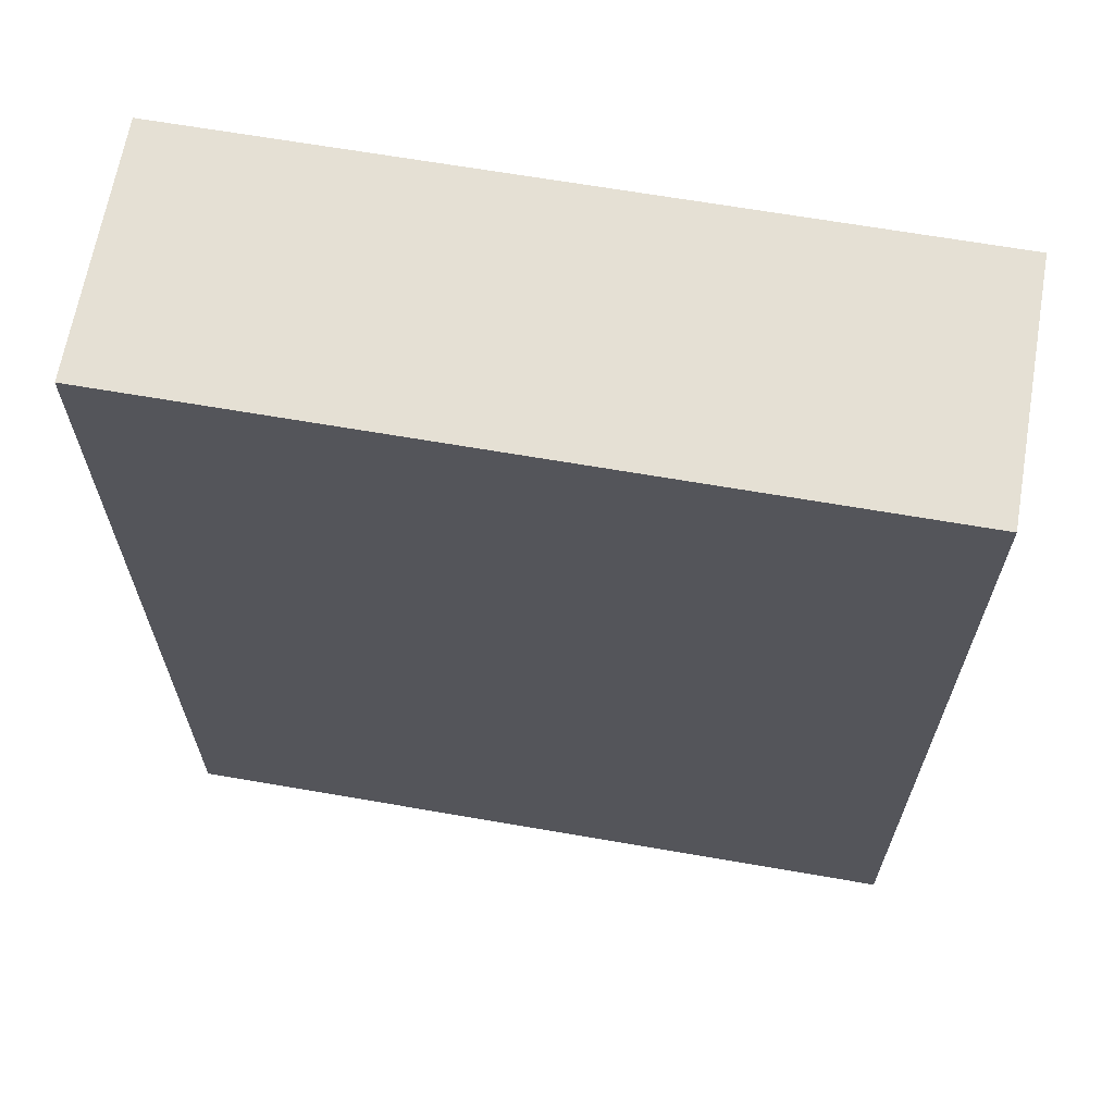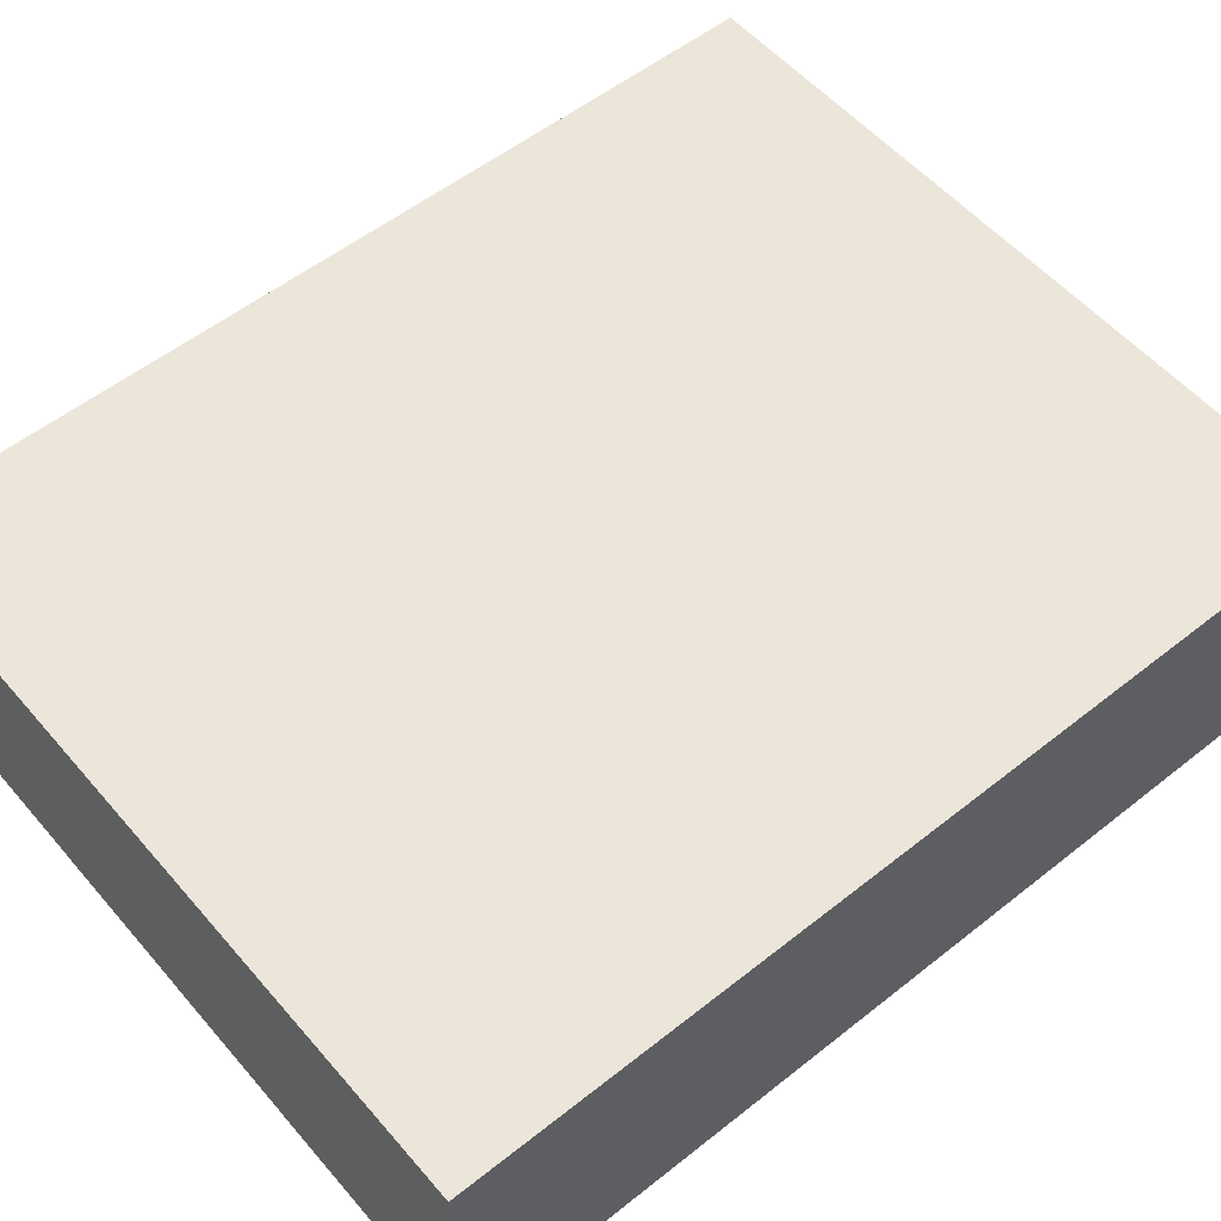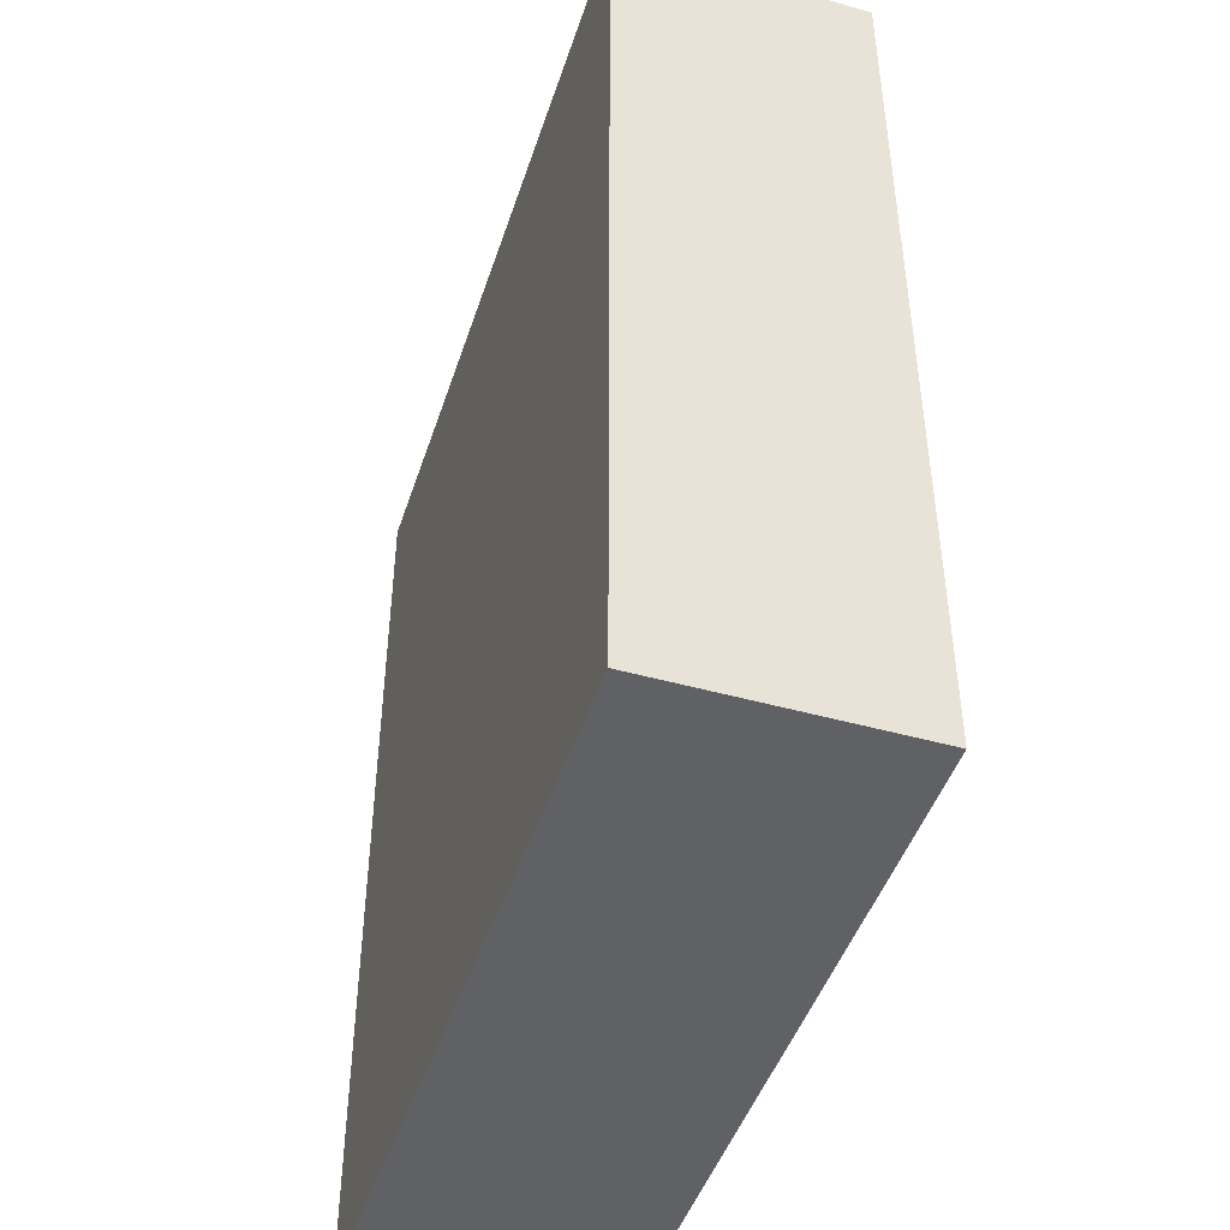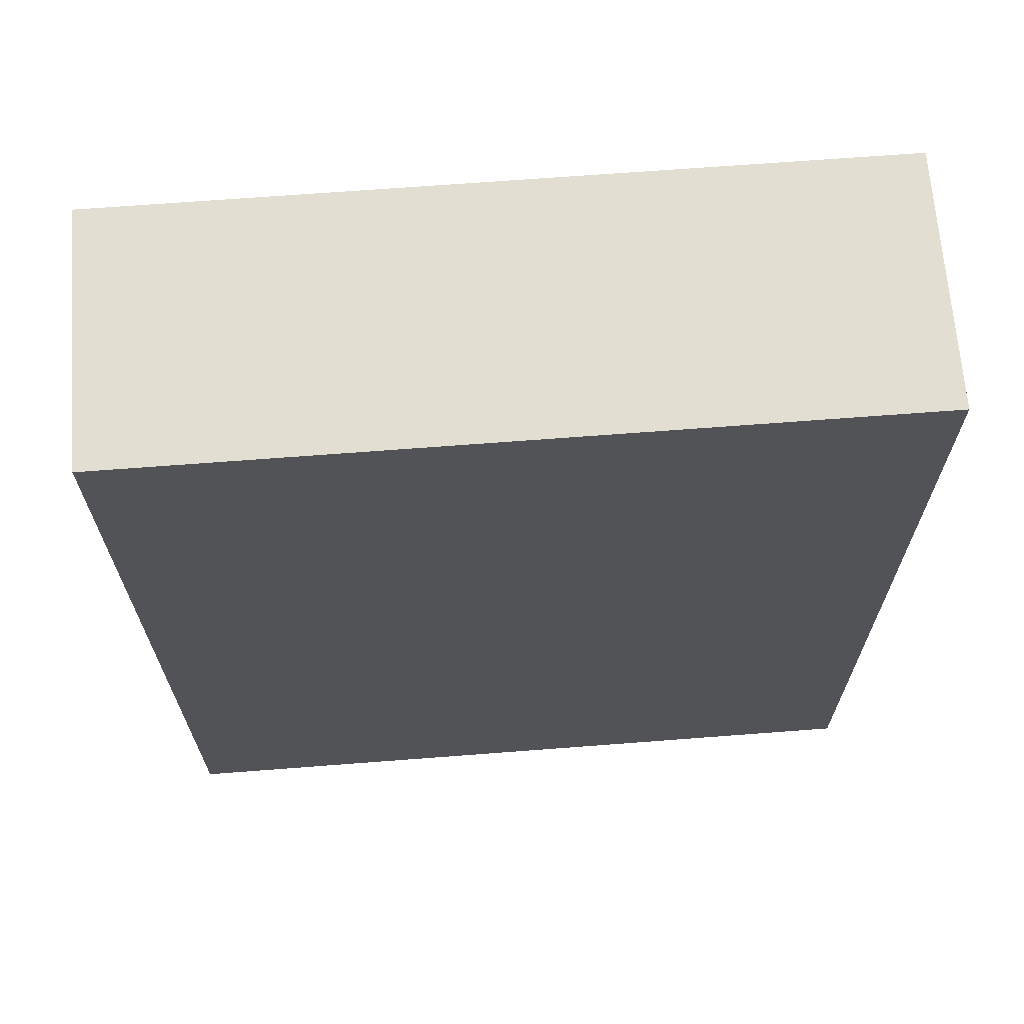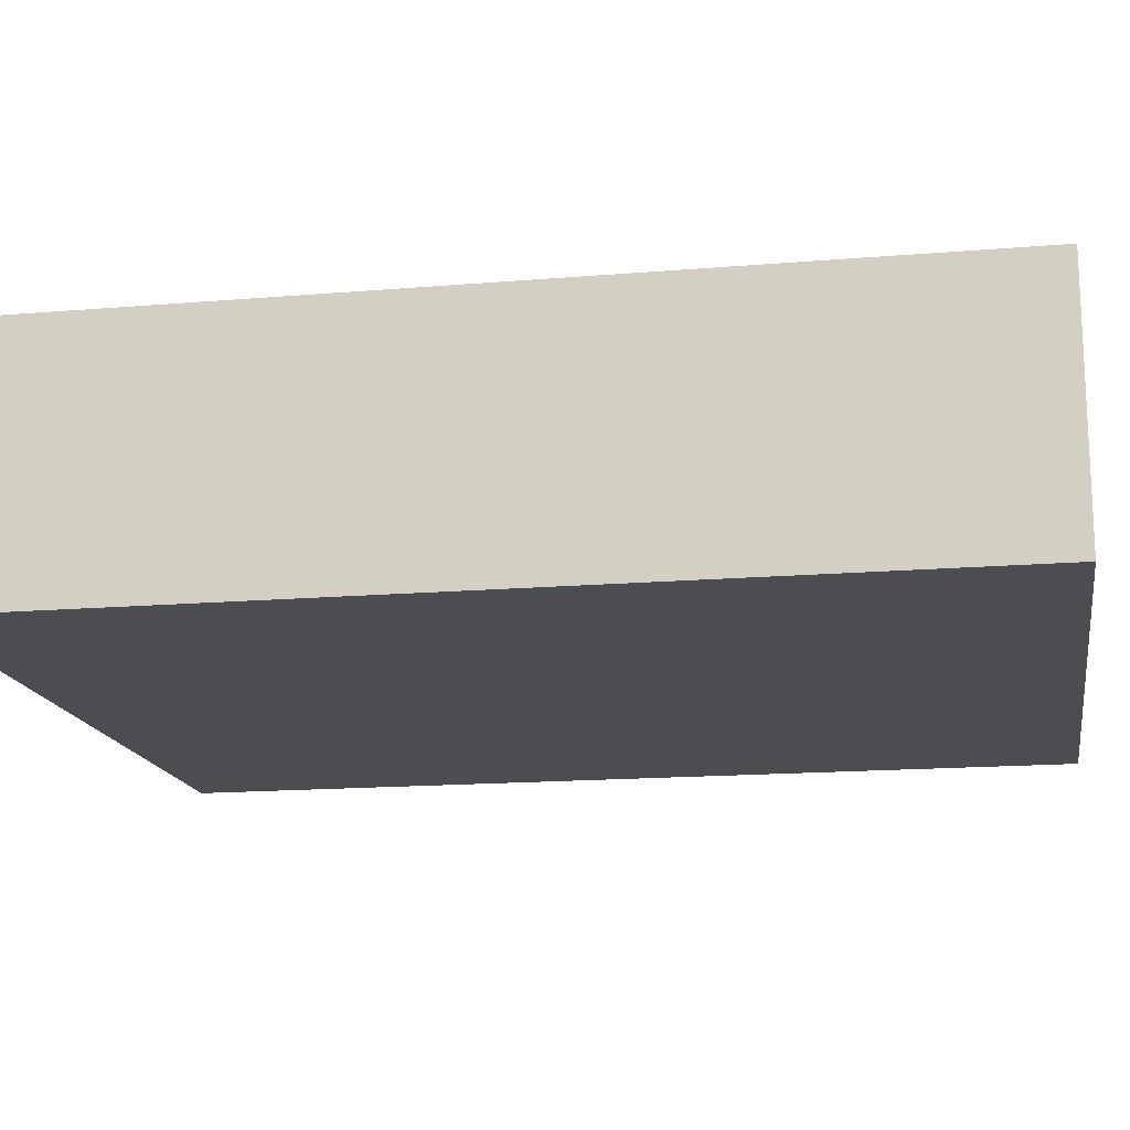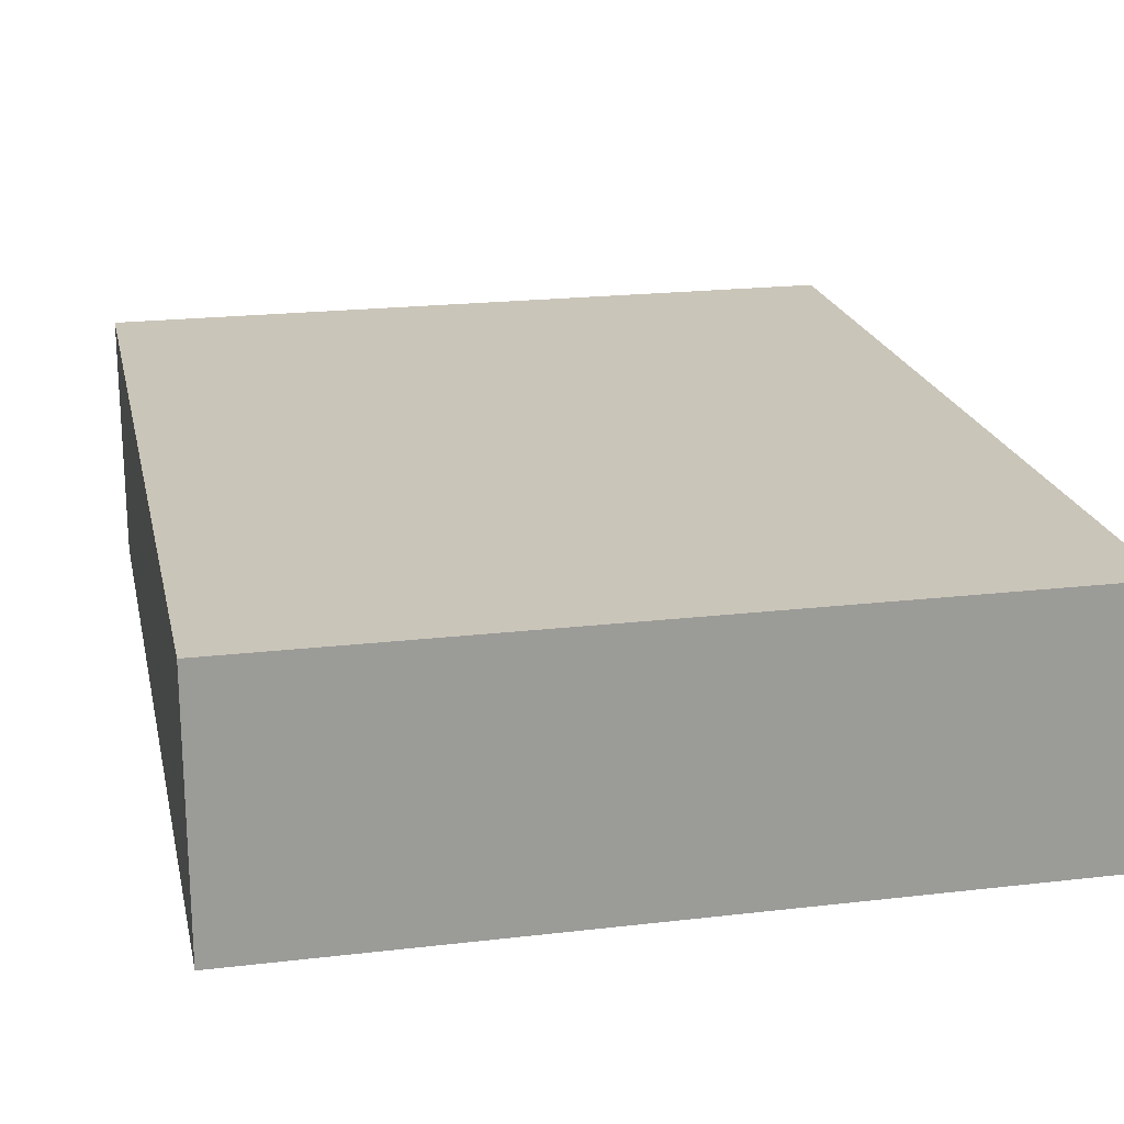
<metadata>
{"format":"obj","ext":"obj","renderer":"f3d","projection":"perspective","resolution":1024,"background":"white","views":[{"elev":65.6,"azim":-170.1,"up":"+Z"},{"elev":55.1,"azim":-129.9,"up":"+Y"},{"elev":-46.0,"azim":-107.8,"up":"+Z"},{"elev":67.6,"azim":175.6,"up":"+Z"},{"elev":-15.9,"azim":99.9,"up":"+Y"},{"elev":20.6,"azim":168.0,"up":"+Y"}]}
</metadata>
<code>
v 1976 1720 192
v 2048 1744 192
v 1976 1744 192
v 2048 1720 192
v 1976 1744 104
v 2048 1720 104
v 1976 1720 104
v 2048 1744 104
f 1 2 3
f 1 4 2
f 5 6 7
f 5 8 6
f 1 5 7
f 1 3 5
f 2 6 8
f 2 4 6
f 4 7 6
f 4 1 7
f 3 8 5
f 3 2 8

</code>
